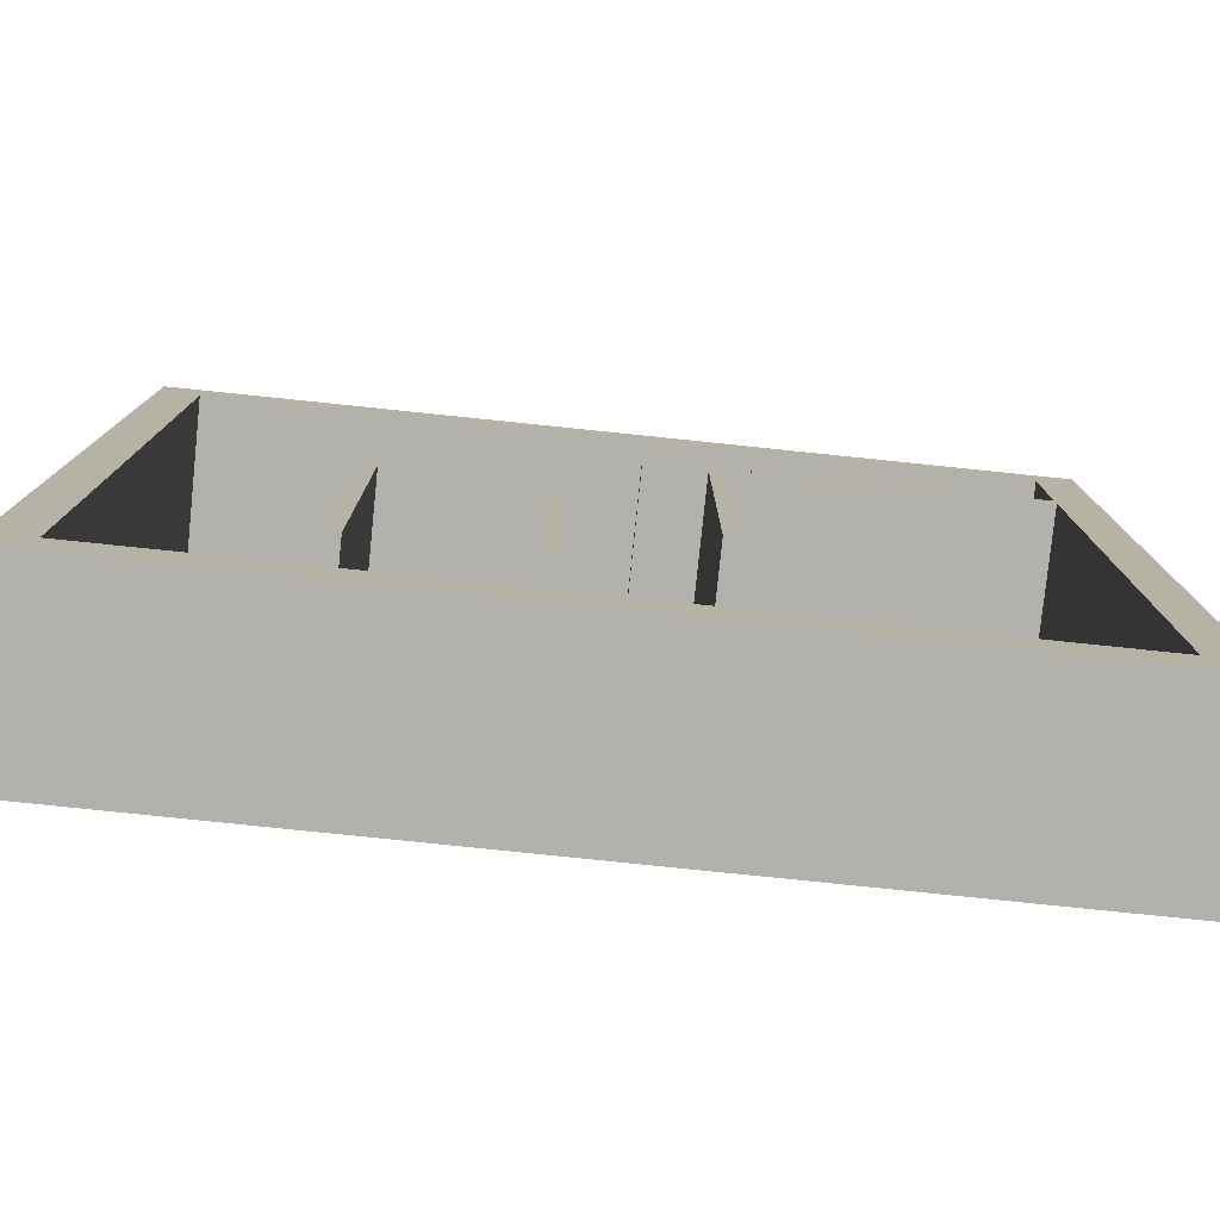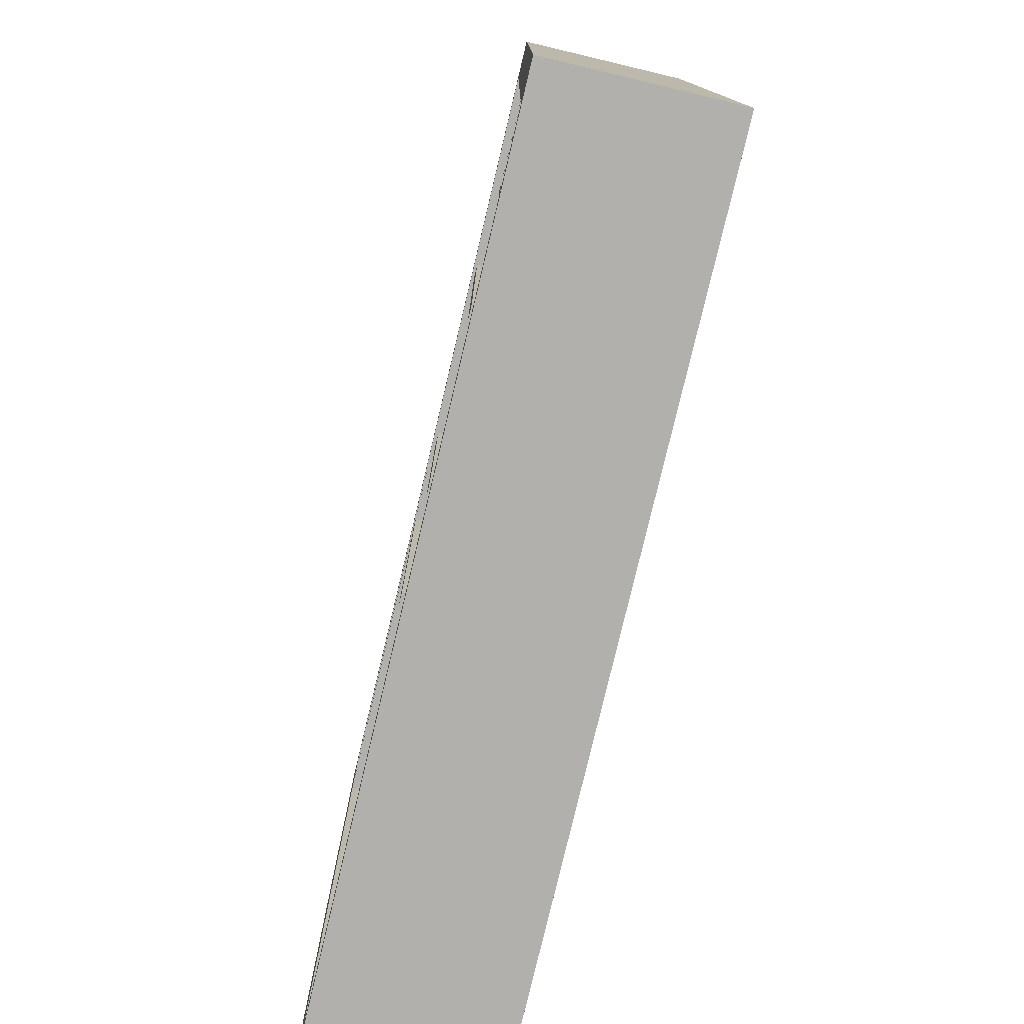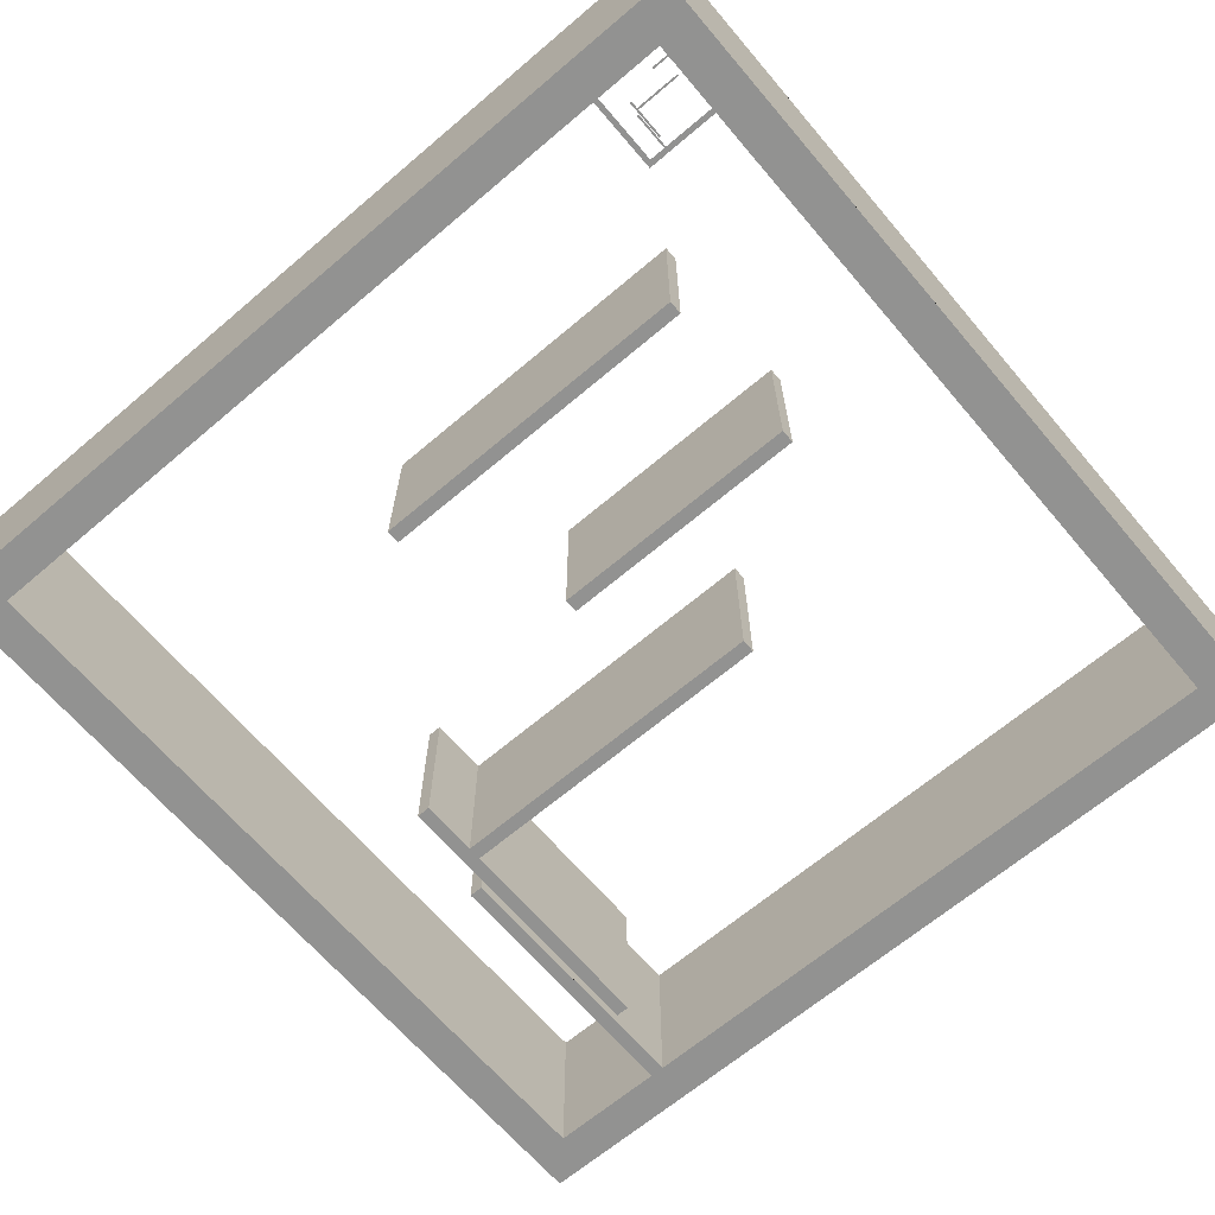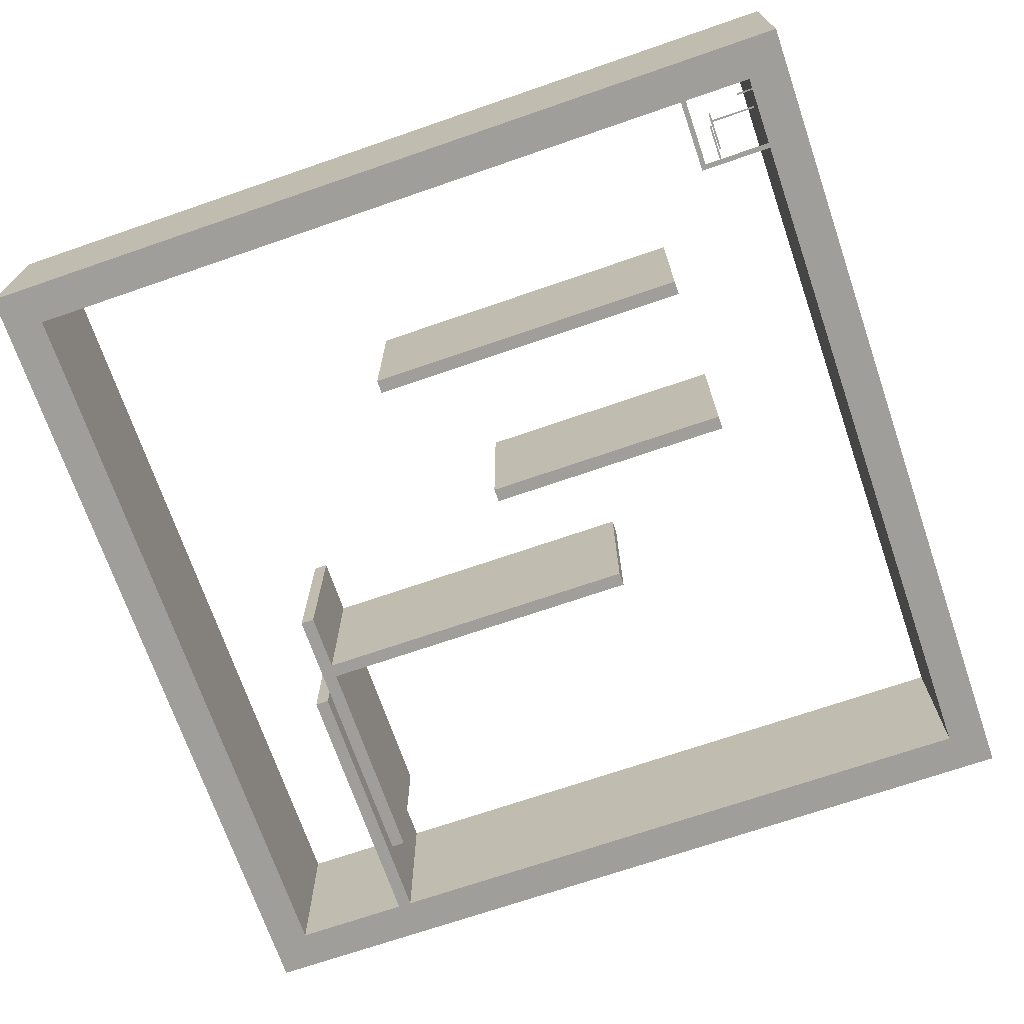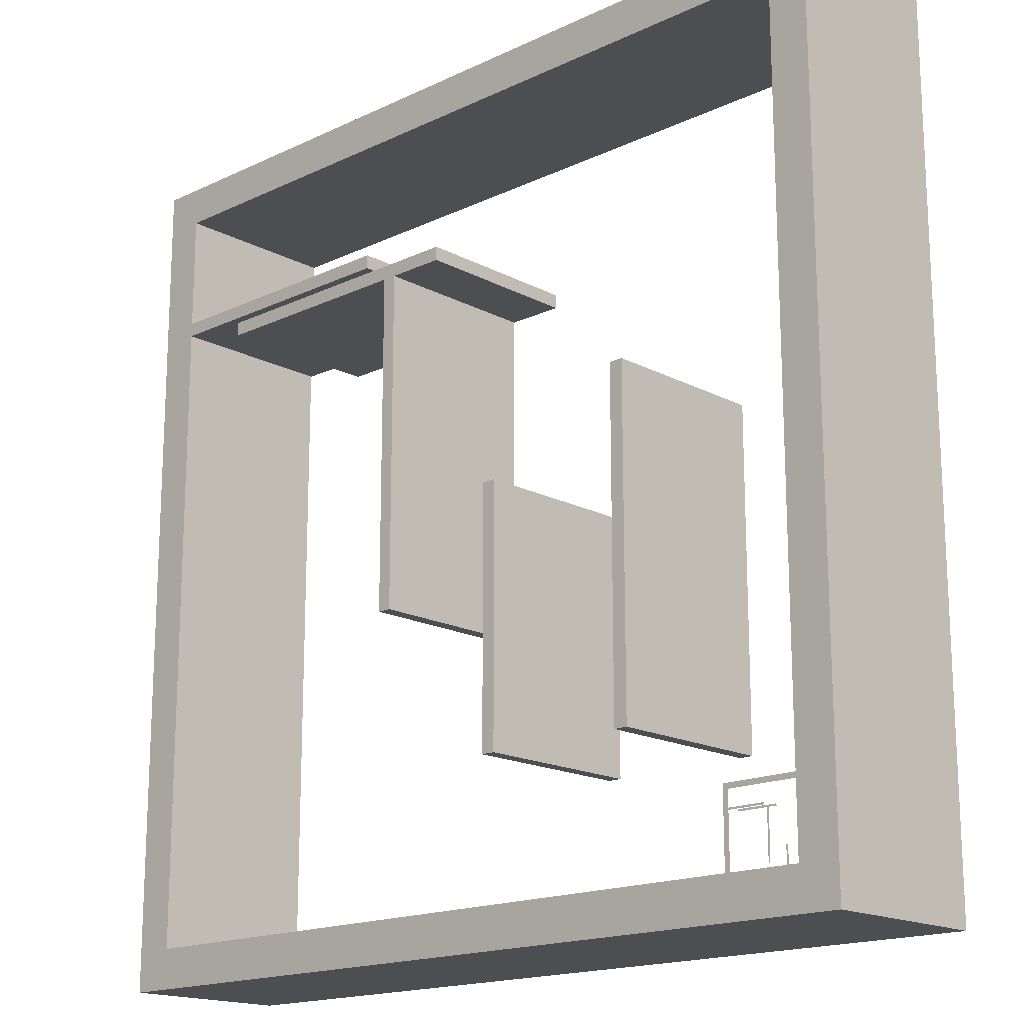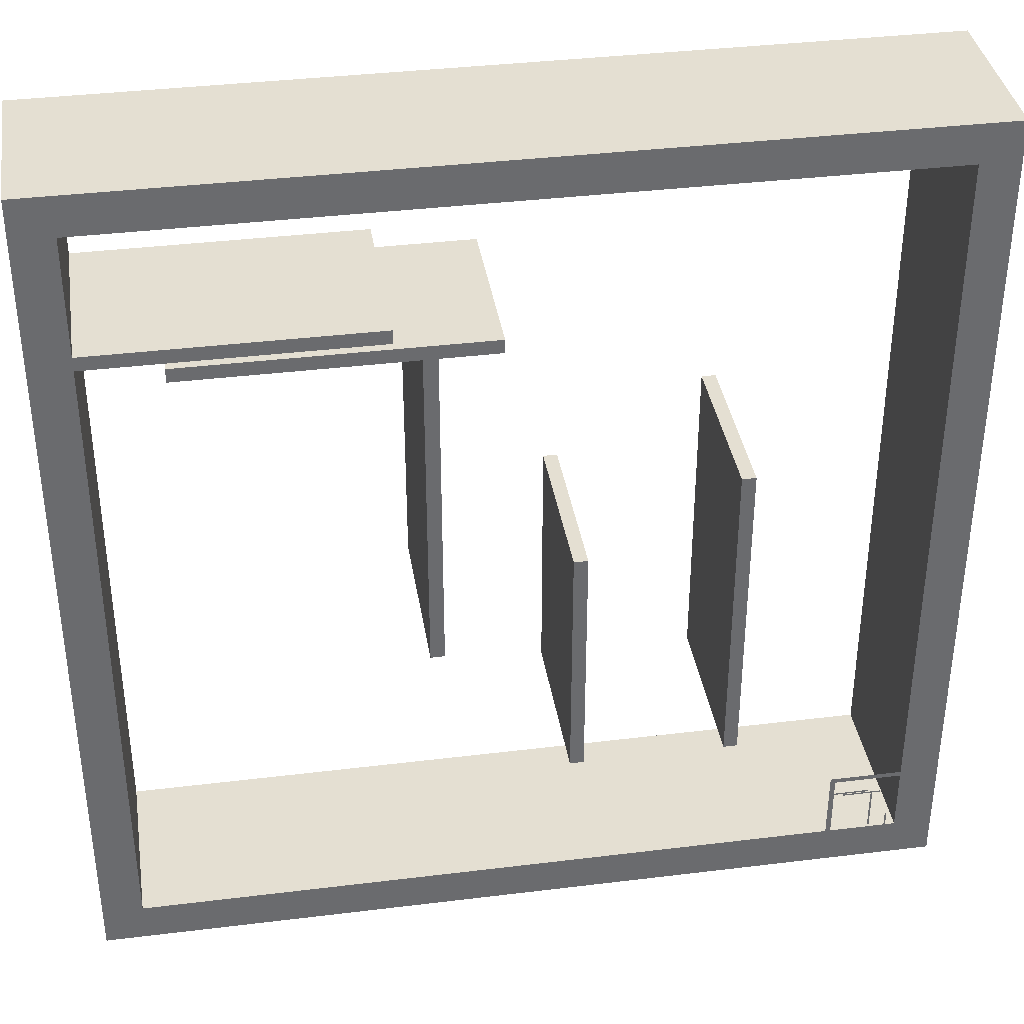
<metadata>
{"format":"obj","ext":"obj","renderer":"f3d","projection":"perspective","resolution":1024,"background":"white","views":[{"elev":-78.9,"azim":-5.9,"up":"+Y"},{"elev":-78.6,"azim":-103.4,"up":"+Y"},{"elev":-66.2,"azim":-49.6,"up":"+Z"},{"elev":-70.8,"azim":-71.0,"up":"+Z"},{"elev":-17.1,"azim":-136.6,"up":"+Y"},{"elev":37.1,"azim":171.0,"up":"+Y"}]}
</metadata>
<code>
o Curve.003_mesh_Curve.009
v 0.4318 0.3518 0
v 0.4318 0.2036 0
v 0.4399 0.2036 0
v 0.4479 0.2036 0
v 0.4479 0.3518 0
v 0.4479 0.5 0
v 0.4399 0.5 0
v 0.4318 0.5 0
v 0 0.5 0
v 0 0 0
v 0.5 0 0
v 1 0 0
v 1 0.5 0
v 1 1 0
v 0.5 1 0
v 0 1 0
v 0.9536 0.8864 0
v 0.9536 0.8182 0
v 0.795 0.8182 0
v 0.6364 0.8182 0
v 0.6364 0.8101 0
v 0.6364 0.8021 0
v 0.795 0.8021 0
v 0.9536 0.8021 0
v 0.9536 0.4242 0
v 0.9536 0.0464 0
v 0.4995 0.0464 0
v 0.04546 0.0464 0
v 0.04546 0.5005 0
v 0.04546 0.9545 0
v 0.4995 0.9545 0
v 0.9536 0.9545 0
v 0.5227 0.7874 0
v 0.5227 0.7794 0
v 0.5568 0.7794 0
v 0.5909 0.7794 0
v 0.5909 0.5824 0
v 0.5909 0.3854 0
v 0.599 0.3854 0
v 0.607 0.3854 0
v 0.607 0.5824 0
v 0.607 0.7794 0
v 0.7358 0.7794 0
v 0.8646 0.7794 0
v 0.8646 0.7874 0
v 0.8646 0.7955 0
v 0.6937 0.7955 0
v 0.5227 0.7955 0
v 0.25 0.3973 0
v 0.25 0.2036 0
v 0.258 0.2036 0
v 0.2661 0.2036 0
v 0.2661 0.3973 0
v 0.2661 0.5909 0
v 0.258 0.5909 0
v 0.25 0.5909 0
v 0.4318 0.3518 0
v 0.4318 0.2036 0
v 0.4399 0.2036 0
v 0.4479 0.2036 0
v 0.4479 0.3518 0
v 0.4479 0.5 0
v 0.4399 0.5 0
v 0.4318 0.5 0
v 0 0.5 0
v 0 0 0
v 0.5 0 0
v 1 0 0
v 1 0.5 0
v 1 1 0
v 0.5 1 0
v 0 1 0
v 0.9536 0.8864 0
v 0.9536 0.8182 0
v 0.795 0.8182 0
v 0.6364 0.8182 0
v 0.6364 0.8101 0
v 0.6364 0.8021 0
v 0.795 0.8021 0
v 0.9536 0.8021 0
v 0.9536 0.4242 0
v 0.9536 0.0464 0
v 0.4995 0.0464 0
v 0.04546 0.0464 0
v 0.04546 0.5005 0
v 0.04546 0.9545 0
v 0.4995 0.9545 0
v 0.9536 0.9545 0
v 0.5227 0.7874 0
v 0.5227 0.7794 0
v 0.5568 0.7794 0
v 0.5909 0.7794 0
v 0.5909 0.5824 0
v 0.5909 0.3854 0
v 0.599 0.3854 0
v 0.607 0.3854 0
v 0.607 0.5824 0
v 0.607 0.7794 0
v 0.7358 0.7794 0
v 0.8646 0.7794 0
v 0.8646 0.7874 0
v 0.8646 0.7955 0
v 0.6937 0.7955 0
v 0.5227 0.7955 0
v 0.25 0.3973 0
v 0.25 0.2036 0
v 0.258 0.2036 0
v 0.2661 0.2036 0
v 0.2661 0.3973 0
v 0.2661 0.5909 0
v 0.258 0.5909 0
v 0.25 0.5909 0
v 0.4318 0.3518 0.2
v 0.4318 0.2036 0.2
v 0.4399 0.2036 0.2
v 0.4479 0.2036 0.2
v 0.4479 0.3518 0.2
v 0.4479 0.5 0.2
v 0.4399 0.5 0.2
v 0.4318 0.5 0.2
v 0 0.5 0.2
v 0 0 0.2
v 0.5 0 0.2
v 1 0 0.2
v 1 0.5 0.2
v 1 1 0.2
v 0.5 1 0.2
v 0 1 0.2
v 0.9536 0.8864 0.2
v 0.9536 0.8182 0.2
v 0.795 0.8182 0.2
v 0.6364 0.8182 0.2
v 0.6364 0.8101 0.2
v 0.6364 0.8021 0.2
v 0.795 0.8021 0.2
v 0.9536 0.8021 0.2
v 0.9536 0.4242 0.2
v 0.9536 0.0464 0.2
v 0.4995 0.0464 0.2
v 0.04546 0.0464 0.2
v 0.04546 0.5005 0.2
v 0.04546 0.9545 0.2
v 0.4995 0.9545 0.2
v 0.9536 0.9545 0.2
v 0.5227 0.7874 0.2
v 0.5227 0.7794 0.2
v 0.5568 0.7794 0.2
v 0.5909 0.7794 0.2
v 0.5909 0.5824 0.2
v 0.5909 0.3854 0.2
v 0.599 0.3854 0.2
v 0.607 0.3854 0.2
v 0.607 0.5824 0.2
v 0.607 0.7794 0.2
v 0.7358 0.7794 0.2
v 0.8646 0.7794 0.2
v 0.8646 0.7874 0.2
v 0.8646 0.7955 0.2
v 0.6937 0.7955 0.2
v 0.5227 0.7955 0.2
v 0.25 0.3973 0.2
v 0.25 0.2036 0.2
v 0.258 0.2036 0.2
v 0.2661 0.2036 0.2
v 0.2661 0.3973 0.2
v 0.2661 0.5909 0.2
v 0.258 0.5909 0.2
v 0.25 0.5909 0.2
f 9 16 30
f 30 16 15
f 30 15 14
f 30 14 32
f 32 14 13
f 9 30 29
f 31 30 32
f 17 32 13
f 18 17 13
f 21 20 19
f 21 19 18
f 21 18 24
f 24 18 13
f 22 21 24
f 23 22 24
f 25 24 13
f 33 48 47
f 33 47 46
f 33 46 45
f 34 33 45
f 34 45 44
f 35 34 44
f 36 35 44
f 37 36 42
f 42 36 44
f 37 42 41
f 43 42 44
f 49 56 55
f 49 55 54
f 49 54 53
f 38 37 41
f 38 41 40
f 9 29 28
f 10 9 28
f 1 8 7
f 1 7 6
f 1 6 5
f 25 13 12
f 26 25 12
f 50 49 53
f 50 53 52
f 39 38 40
f 2 1 5
f 2 5 4
f 51 50 52
f 3 2 4
f 10 28 27
f 10 27 26
f 10 26 12
f 11 10 12
f 82 83 139 138
f 62 63 119 118
f 111 112 168 167
f 86 87 143 142
f 101 102 158 157
f 61 62 118 117
f 71 72 128 127
f 57 58 114 113
f 112 105 161 168
f 110 111 167 166
f 84 85 141 140
f 100 101 157 156
f 81 82 138 137
f 109 110 166 165
f 80 81 137 136
f 108 109 165 164
f 106 107 163 162
f 78 79 135 134
f 105 106 162 161
f 88 73 129 144
f 77 78 134 133
f 104 89 145 160
f 76 77 133 132
f 75 76 132 131
f 87 88 144 143
f 74 75 131 130
f 67 68 124 123
f 73 74 130 129
f 66 67 123 122
f 98 99 155 154
f 85 86 142 141
f 60 61 117 116
f 72 65 121 128
f 107 108 164 163
f 70 71 127 126
f 69 70 126 125
f 96 97 153 152
f 99 100 156 155
f 68 69 125 124
f 94 95 151 150
f 58 59 115 114
f 93 94 150 149
f 103 104 160 159
f 79 80 136 135
f 83 84 140 139
f 95 96 152 151
f 65 66 122 121
f 91 92 148 147
f 97 98 154 153
f 64 57 113 120
f 36 37 93 92
f 46 47 103 102
f 33 34 90 89
f 7 8 64 63
f 34 35 91 90
f 8 1 57 64
f 41 42 98 97
f 35 36 92 91
f 9 10 66 65
f 39 40 96 95
f 27 28 84 83
f 23 24 80 79
f 47 48 104 103
f 37 38 94 93
f 2 3 59 58
f 38 39 95 94
f 12 13 69 68
f 43 44 100 99
f 40 41 97 96
f 13 14 70 69
f 14 15 71 70
f 51 52 108 107
f 16 9 65 72
f 4 5 61 60
f 29 30 86 85
f 42 43 99 98
f 10 11 67 66
f 17 18 74 73
f 11 12 68 67
f 18 19 75 74
f 31 32 88 87
f 19 20 76 75
f 20 21 77 76
f 48 33 89 104
f 21 22 78 77
f 32 17 73 88
f 49 50 106 105
f 22 23 79 78
f 50 51 107 106
f 52 53 109 108
f 24 25 81 80
f 53 54 110 109
f 25 26 82 81
f 44 45 101 100
f 28 29 85 84
f 54 55 111 110
f 56 49 105 112
f 1 2 58 57
f 15 16 72 71
f 5 6 62 61
f 45 46 102 101
f 30 31 87 86
f 55 56 112 111
f 6 7 63 62
f 26 27 83 82
f 3 4 60 59
f 121 142 128
f 142 127 128
f 142 126 127
f 142 144 126
f 144 125 126
f 121 141 142
f 143 144 142
f 129 125 144
f 130 125 129
f 133 131 132
f 133 130 131
f 133 136 130
f 136 125 130
f 134 136 133
f 135 136 134
f 137 125 136
f 145 159 160
f 145 158 159
f 145 157 158
f 146 157 145
f 146 156 157
f 147 156 146
f 148 156 147
f 149 154 148
f 154 156 148
f 149 153 154
f 155 156 154
f 161 167 168
f 161 166 167
f 161 165 166
f 150 153 149
f 150 152 153
f 121 140 141
f 122 140 121
f 113 119 120
f 113 118 119
f 113 117 118
f 137 124 125
f 138 124 137
f 162 165 161
f 162 164 165
f 151 152 150
f 114 117 113
f 114 116 117
f 163 164 162
f 115 116 114
f 122 139 140
f 122 138 139
f 122 124 138
f 123 124 122
f 59 60 116 115
f 92 93 149 148
f 102 103 159 158
f 89 90 146 145
f 63 64 120 119
f 90 91 147 146
o Curve.003_Curve.009
v 0.05675 0.04623 0
v 0.05675 0.02675 0
v 0.05781 0.02675 0
v 0.05887 0.02675 0
v 0.05887 0.04623 0
v 0.05887 0.0657 0
v 0.05781 0.0657 0
v 0.05675 0.0657 0
v 0 0.0657 0
v 0 0 0
v 0.06571 0 0
v 0.1314 0 0
v 0.1314 0.0657 0
v 0.1314 0.1314 0
v 0.06571 0.1314 0
v 0 0.1314 0
v 0.1253 0.1165 0
v 0.1253 0.1075 0
v 0.1045 0.1075 0
v 0.08363 0.1075 0
v 0.08363 0.1064 0
v 0.08363 0.1054 0
v 0.1045 0.1054 0
v 0.1253 0.1054 0
v 0.1253 0.05574 0
v 0.1253 0.006097 0
v 0.06565 0.006097 0
v 0.005974 0.006097 0
v 0.005974 0.06576 0
v 0.005974 0.1254 0
v 0.06565 0.1254 0
v 0.1253 0.1254 0
v 0.0687 0.1035 0
v 0.0687 0.1024 0
v 0.07318 0.1024 0
v 0.07766 0.1024 0
v 0.07766 0.07652 0
v 0.07766 0.05064 0
v 0.07872 0.05064 0
v 0.07977 0.05064 0
v 0.07977 0.07652 0
v 0.07977 0.1024 0
v 0.0967 0.1024 0
v 0.1136 0.1024 0
v 0.1136 0.1035 0
v 0.1136 0.1045 0
v 0.09116 0.1045 0
v 0.0687 0.1045 0
v 0.03286 0.0522 0
v 0.03286 0.02675 0
v 0.03391 0.02675 0
v 0.03497 0.02675 0
v 0.03497 0.0522 0
v 0.03497 0.07764 0
v 0.03391 0.07764 0
v 0.03286 0.07764 0
f 177 198 184
f 198 183 184
f 198 182 183
f 198 200 182
f 200 181 182
f 177 197 198
f 199 200 198
f 185 181 200
f 186 181 185
f 189 187 188
f 189 186 187
f 189 192 186
f 192 181 186
f 190 192 189
f 191 192 190
f 193 181 192
f 201 215 216
f 201 214 215
f 201 213 214
f 202 213 201
f 202 212 213
f 203 212 202
f 204 212 203
f 205 210 204
f 210 212 204
f 205 209 210
f 211 212 210
f 217 223 224
f 217 222 223
f 217 221 222
f 206 209 205
f 206 208 209
f 177 196 197
f 178 196 177
f 169 175 176
f 169 174 175
f 169 173 174
f 193 180 181
f 194 180 193
f 218 221 217
f 218 220 221
f 207 208 206
f 170 173 169
f 170 172 173
f 219 220 218
f 171 172 170
f 178 195 196
f 178 194 195
f 178 180 194
f 179 180 178

</code>
